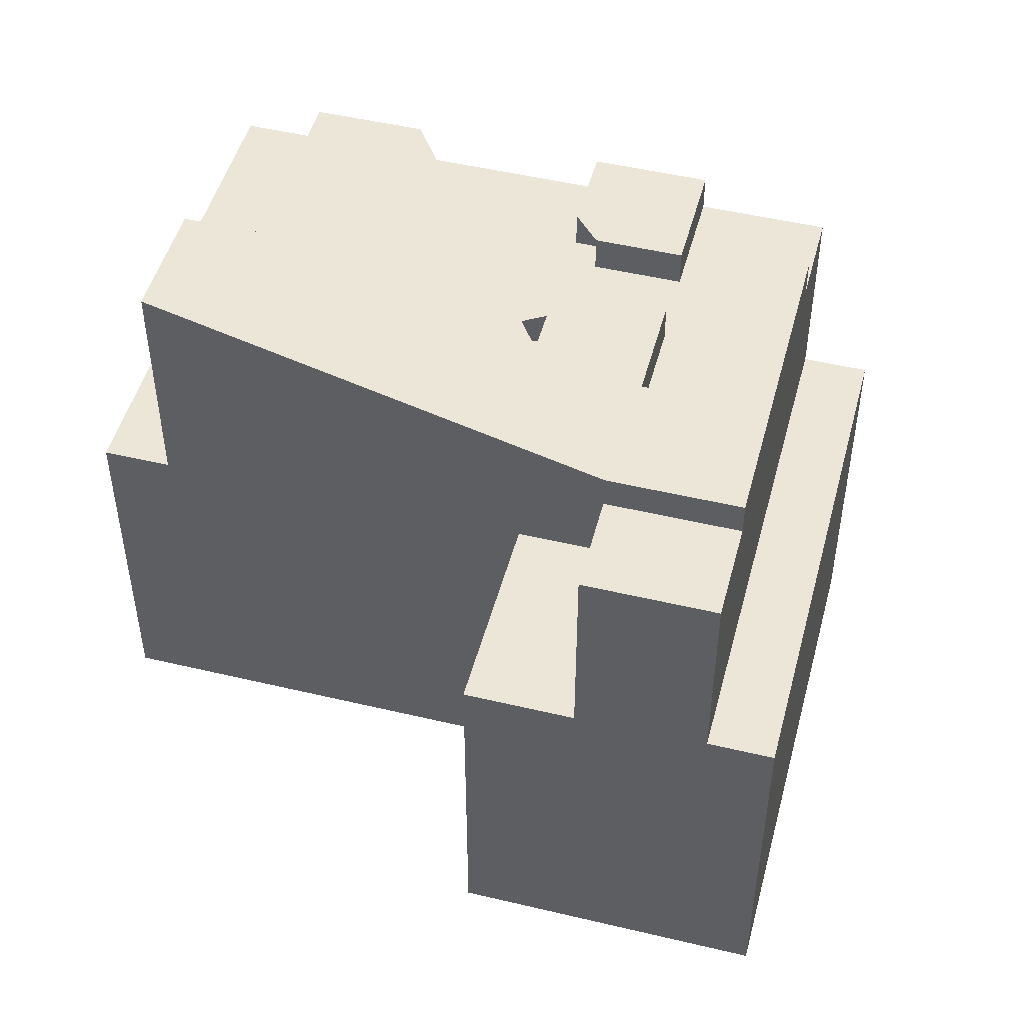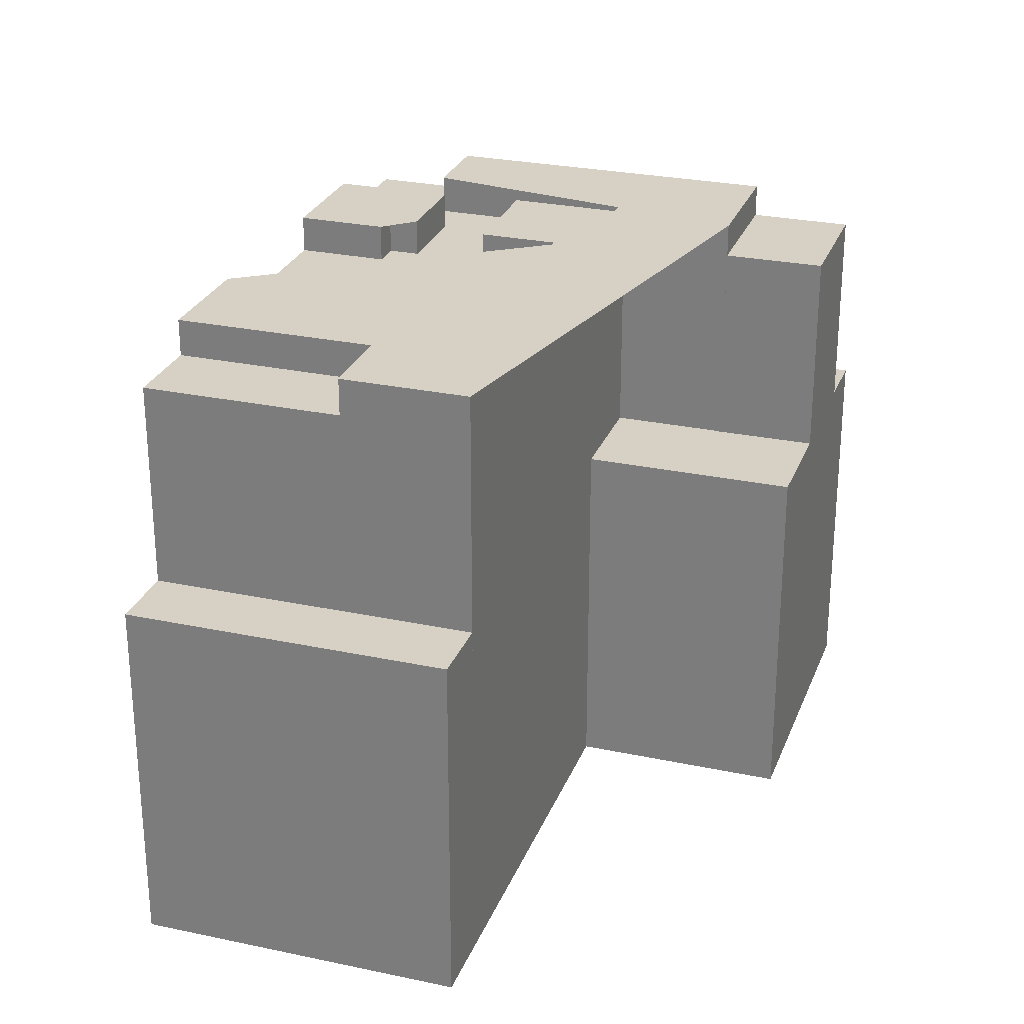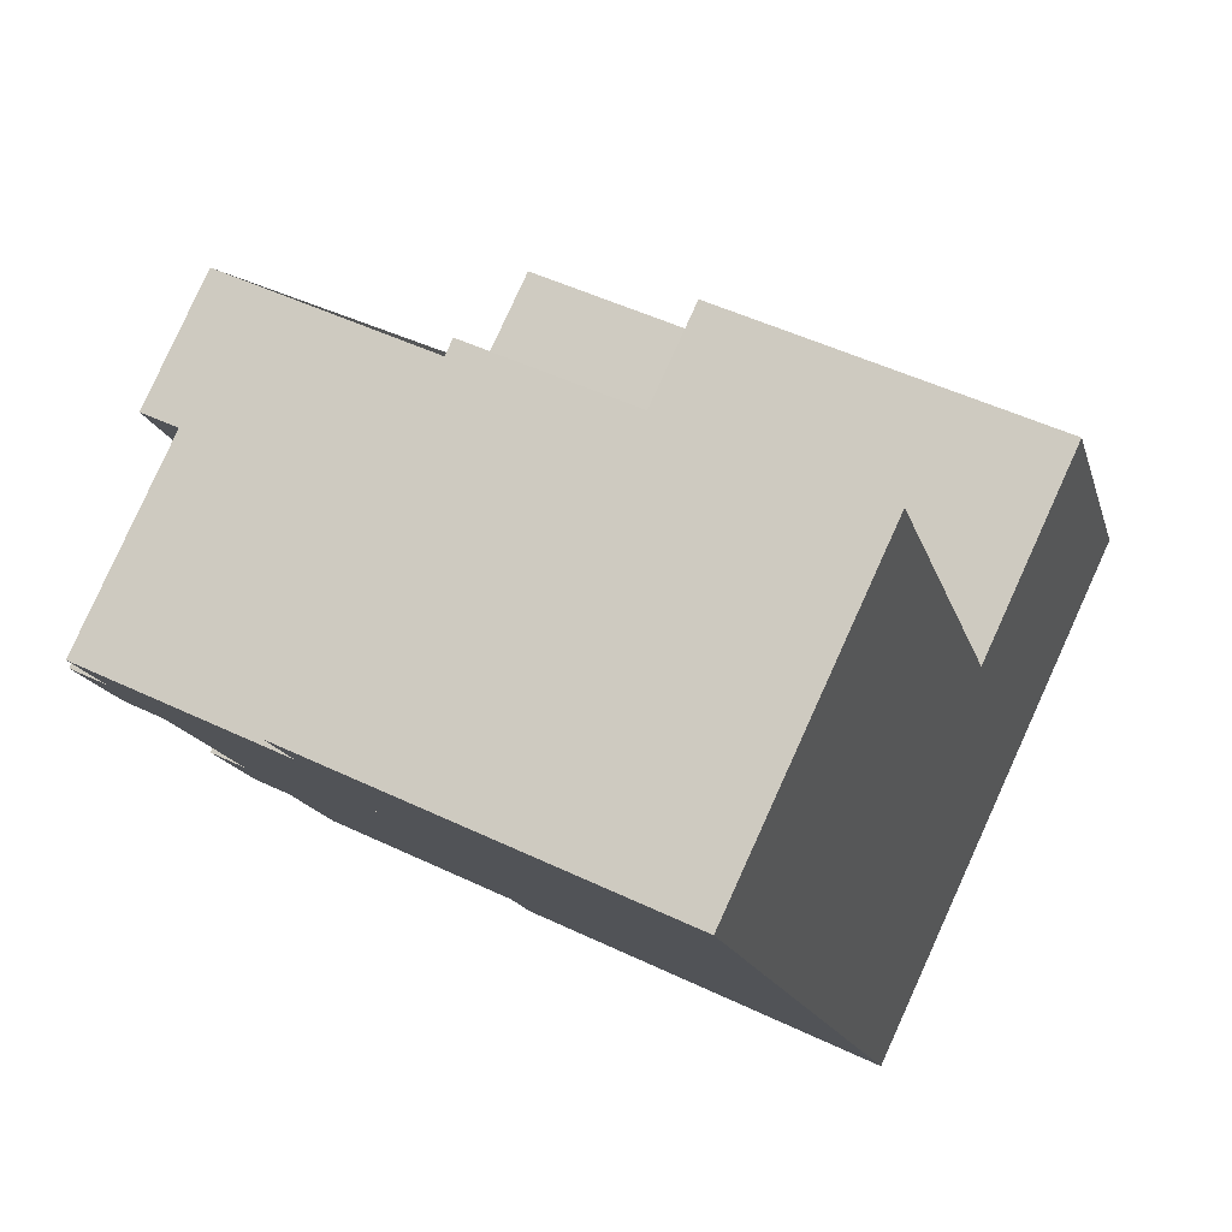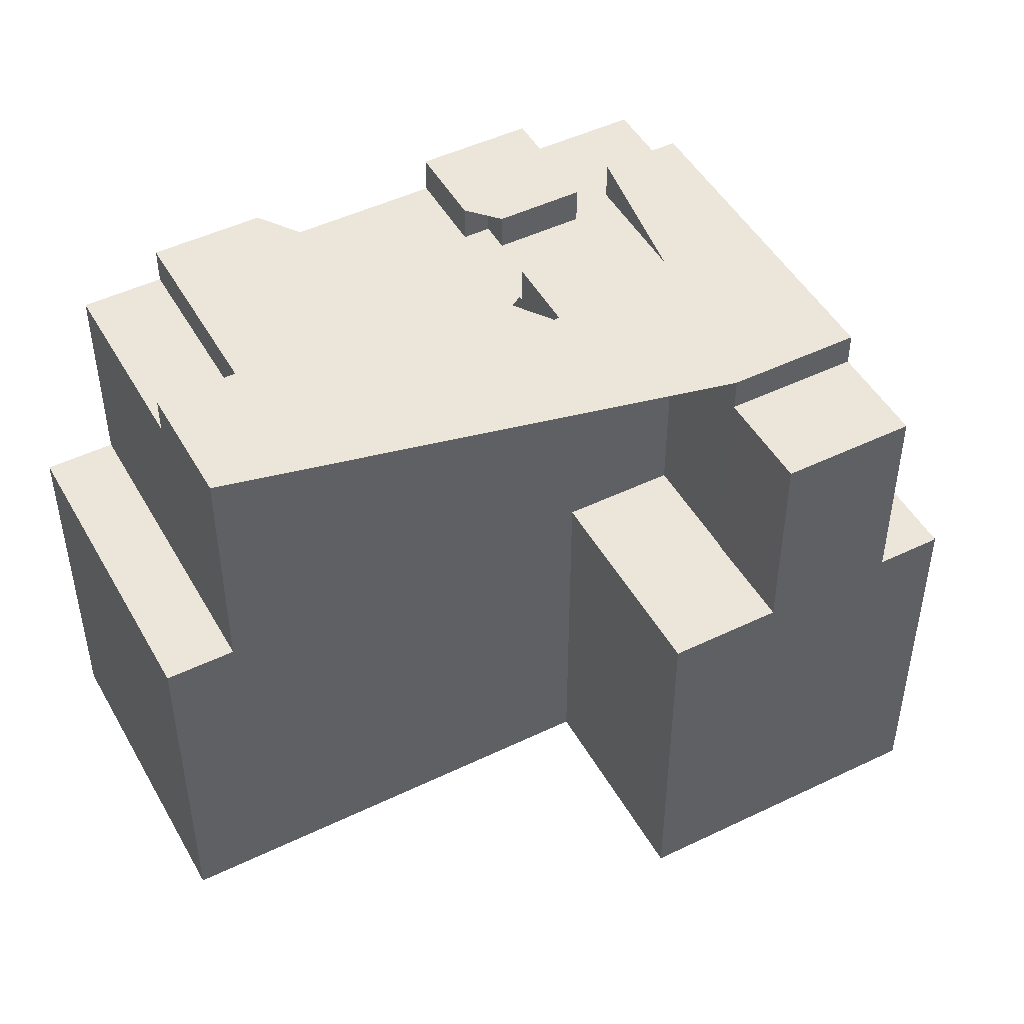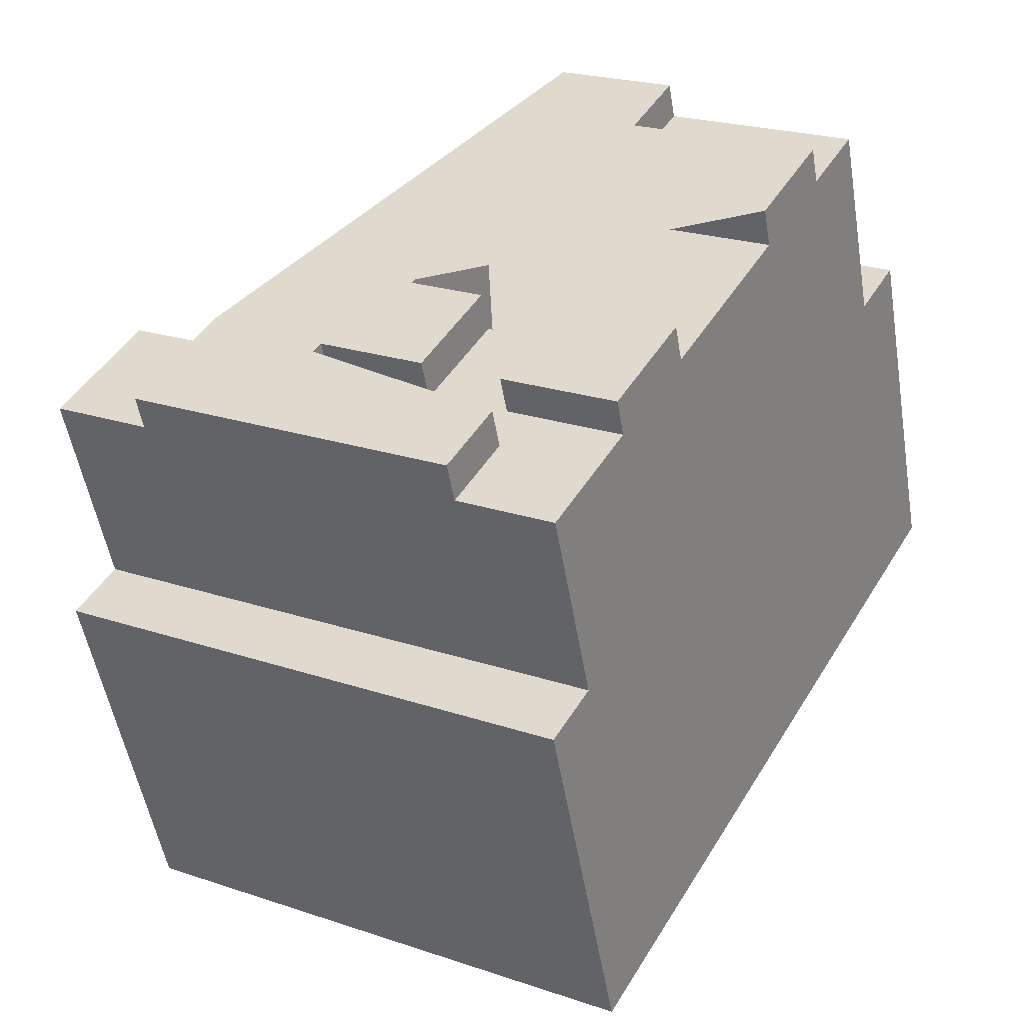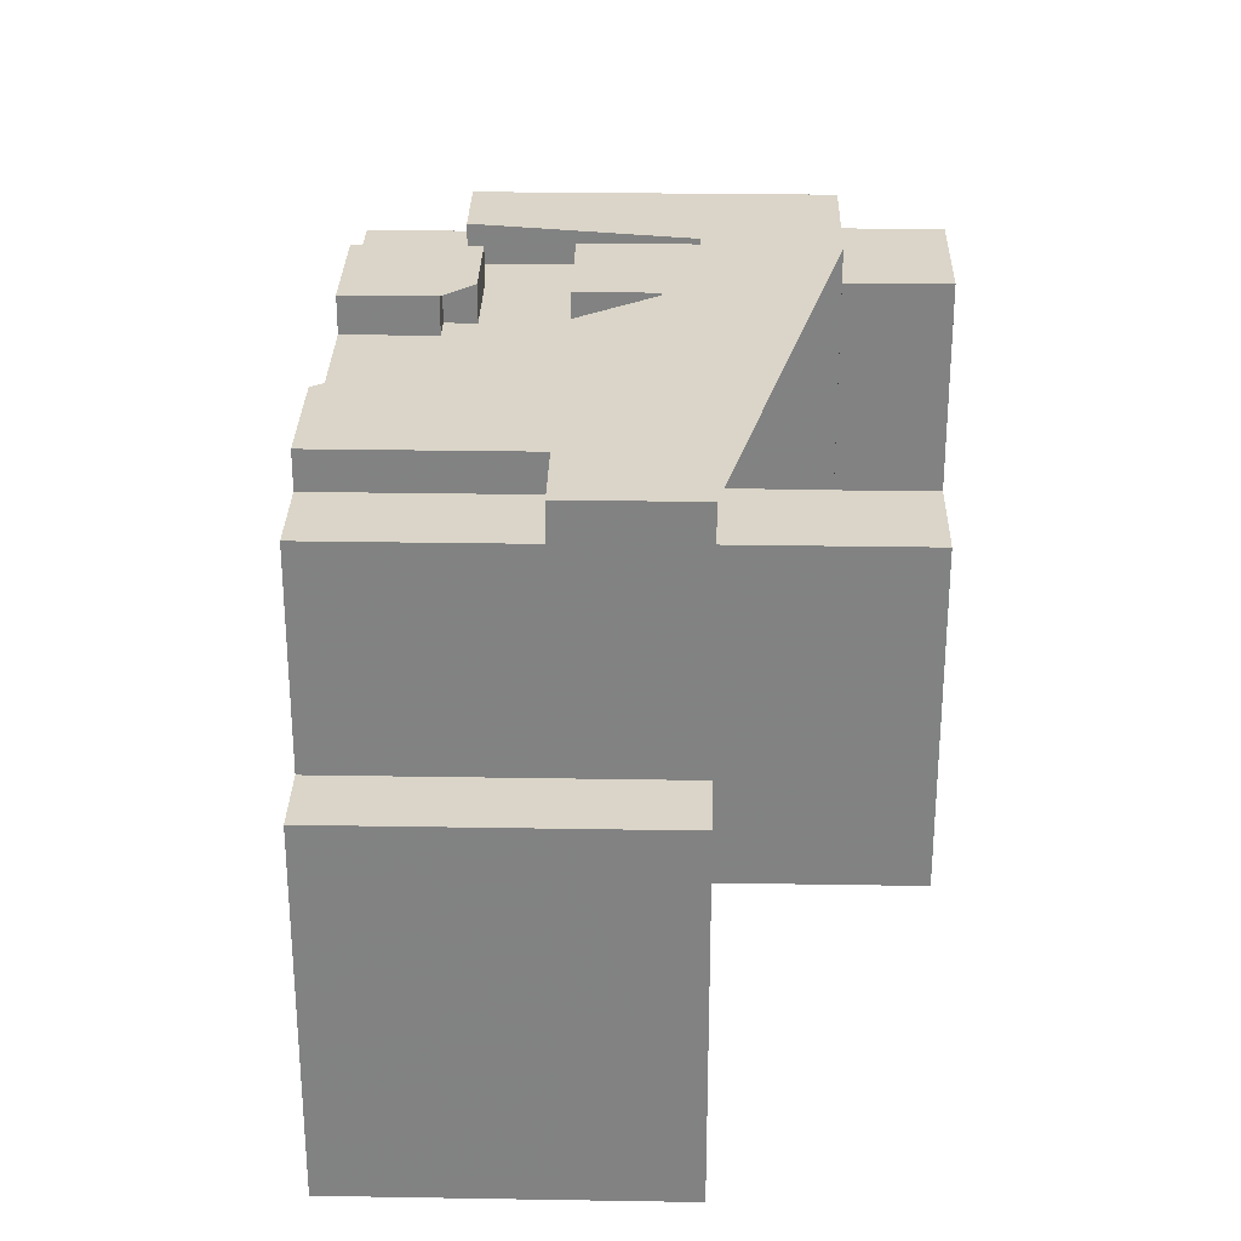
<metadata>
{"format":"obj","ext":"obj","renderer":"f3d","projection":"perspective","resolution":1024,"background":"white","views":[{"elev":49.0,"azim":75.7,"up":"+Y"},{"elev":27.0,"azim":-10.8,"up":"+Y"},{"elev":48.6,"azim":-61.8,"up":"+Z"},{"elev":48.1,"azim":32.5,"up":"+Y"},{"elev":-51.4,"azim":-170.6,"up":"+Z"},{"elev":29.2,"azim":-27.7,"up":"+Y"}]}
</metadata>
<code>
v 33.98 -258.3 -559.5
v 35.91 -258.3 -563
v 36.29 -258.3 -563.7
v 43.27 -258.3 -559.8
v 49.54 -258.3 -556.3
v 56.42 -258.3 -552.5
v 69.76 -258.3 -545
v 67.47 -258.3 -540.9
v 62.91 -258.3 -532.7
v 59.78 -258.3 -527.1
v 59.02 -258.3 -525.8
v 58.75 -258.3 -525.9
v 45.68 -258.3 -533.2
v 44.84 -258.3 -531.7
v 32.25 -258.3 -509.1
v 31 -258.3 -506.9
v 29.81 -258.3 -504.7
v 22.93 -258.3 -508.6
v 22.37 -258.3 -508.9
v 16.66 -258.3 -512
v 9.684 -258.3 -515.9
v 12.13 -258.3 -520.3
v 14.94 -258.3 -525.4
v 18.84 -258.3 -532.4
v 28.55 -258.3 -527
v 29.43 -258.3 -528.5
v 30.36 -258.3 -528
v 30.98 -258.3 -529.1
v 37.59 -258.3 -525.4
v 38.41 -258.3 -526.9
v 34.39 -258.3 -529.1
v 38.1 -258.3 -535.8
v 31.84 -258.3 -539.3
v 32.77 -258.3 -540.9
v 38.24 -258.3 -537.9
v 42.11 -258.3 -544.8
v 48.98 -258.3 -541
v 50.53 -258.3 -543.8
v 37.42 -258.3 -551.1
v 40.21 -258.3 -556.1
v 24.93 -258.3 -543.3
v 25.54 -258.3 -544.4
v 29.57 -258.3 -551.6
v 28.13 -258.3 -532.6
v 24.4 -232.6 -513.5
v 32.25 -232.6 -509.1
v 31 -232.6 -506.9
v 29.81 -232.6 -504.7
v 22.93 -232.6 -508.6
v 22.37 -232.6 -508.9
v 16.66 -232.6 -512
v 9.684 -232.6 -515.9
v 12.13 -232.6 -520.3
v 27.22 -218 -518.5
v 24.4 -218 -513.5
v 12.13 -218 -520.3
v 14.94 -218 -525.4
v 56.64 -232.4 -536.2
v 56.61 -232.4 -536.2
v 62.91 -232.4 -532.7
v 59.78 -232.4 -527.1
v 59.02 -232.4 -525.8
v 58.75 -232.4 -525.9
v 45.68 -232.4 -533.2
v 49.56 -232.4 -540.2
v 38.24 -231.8 -537.9
v 43.03 -231.8 -535.2
v 38.41 -231.8 -526.9
v 34.39 -231.8 -529.1
v 38.1 -231.8 -535.8
v 31.84 -231.8 -539.3
v 32.77 -231.8 -540.9
v 67.47 -217.8 -540.9
v 62.91 -217.8 -532.7
v 56.61 -217.8 -536.2
v 56.64 -217.8 -536.2
v 61.2 -217.8 -544.4
v 36.96 -215.6 -547.5
v 33.89 -215.6 -542
v 32.01 -215.6 -543
v 31.05 -215.6 -541.3
v 25.54 -215.6 -544.4
v 29.57 -215.6 -551.6
v 61.2 -215.4 -544.4
v 56.64 -215.4 -536.2
v 49.56 -215.4 -540.2
v 45.68 -215.4 -533.2
v 44.84 -215.4 -531.7
v 32.25 -215.4 -509.1
v 24.4 -215.4 -513.5
v 27.22 -215.4 -518.5
v 14.94 -215.4 -525.4
v 18.84 -215.4 -532.4
v 28.55 -215.4 -527
v 29.43 -215.4 -528.5
v 30.36 -215.4 -528
v 30.98 -215.4 -529.1
v 37.59 -215.4 -525.4
v 38.41 -215.4 -526.9
v 43.03 -215.4 -535.2
v 38.24 -215.4 -537.9
v 42.11 -215.4 -544.8
v 48.98 -215.4 -541
v 50.53 -215.4 -543.8
v 37.42 -215.4 -551.1
v 40.21 -215.4 -556.1
v 40.21 -218.2 -556.1
v 37.42 -218.2 -551.1
v 50.53 -218.2 -543.8
v 48.98 -218.2 -541
v 42.11 -218.2 -544.8
v 38.24 -218.2 -537.9
v 32.77 -218.2 -540.9
v 31.84 -218.2 -539.3
v 28.13 -218.2 -532.6
v 34.39 -218.2 -529.1
v 38.41 -218.2 -526.9
v 37.59 -218.2 -525.4
v 30.98 -218.2 -529.1
v 30.36 -218.2 -528
v 29.43 -218.2 -528.5
v 28.55 -218.2 -527
v 18.84 -218.2 -532.4
v 24.93 -218.2 -543.3
v 25.54 -218.2 -544.4
v 31.05 -218.2 -541.3
v 32.01 -218.2 -543
v 33.89 -218.2 -542
v 36.96 -218.2 -547.5
v 29.57 -218.2 -551.6
v 33.98 -218.2 -559.5
v 43.27 -232.1 -559.8
v 49.54 -232.1 -556.3
v 56.42 -232.1 -552.5
v 69.76 -232.1 -545
v 67.47 -232.1 -540.9
v 61.2 -232.1 -544.4
v 40.21 -232.1 -556.1
v 33.98 -232.1 -559.5
v 35.91 -232.1 -563
v 36.29 -232.1 -563.7
g CityEngineShapeMaterial_765
f 2 1 40 39 38 37 36 35 34 33 32 31 30 29 28 27 26 25 24 23 22 21 20 19 18 17 16 15 14 13 12 11 10 9 8 7 6 5 4 3
f 25 26 27 28 29 30 31 44 33 34 35 36 37 38 39 40 1 43 42 41 24
f 46 45 53 52 51 50 49 48 47
f 55 54 57 56
f 59 58 65 64 63 62 61 60
f 67 66 72 71 70 69 68
f 74 73 77 76 75
f 79 78 83 82 81 80
f 85 84 106 105 104 103 102 101 100 99 98 97 96 95 94 93 92 91 90 89 88 87 86
f 108 107 131 130 129 128 127 126 125 124 123 122 121 120 119 118 117 116 115 114 113 112 111 110 109
f 133 132 141 140 139 138 137 136 135 134
f 139 138 107 131
f 138 137 84 106
f 137 136 73 77
f 130 129 78 83
f 129 128 79 78
f 80 127 128 79
f 127 126 81 80
f 82 125 126 81
f 123 122 94 93
f 95 121 122 94
f 121 120 96 95
f 97 119 120 96
f 119 118 98 97
f 99 117 118 98
f 102 111 112 101
f 111 110 103 102
f 104 109 110 103
f 105 108 109 104
f 106 107 108 105
f 77 76 85 84
f 113 72 66 112
f 72 71 114 113
f 69 68 117 116
f 100 67 68 99
f 101 66 67 100
f 86 65 58 85
f 65 64 87 86
f 75 59 60 74
f 76 58 59 75
f 92 57 54 91
f 91 54 55 90
f 56 53 45 55
f 90 45 46 89
f 124 41 24 123
f 125 42 41 124
f 83 43 42 82
f 131 1 43 130
f 33 44 115 114
f 44 31 116 115
f 140 2 1 139
f 141 3 2 140
f 3 4 132 141
f 4 5 133 132
f 5 6 134 133
f 6 7 135 134
f 7 8 136 135
f 8 9 74 73
f 9 10 61 60
f 10 11 62 61
f 63 12 11 62
f 64 13 12 63
f 13 14 88 87
f 14 15 89 88
f 15 16 47 46
f 16 17 48 47
f 49 18 17 48
f 50 19 18 49
f 51 20 19 50
f 52 21 20 51
f 53 22 21 52
f 57 23 22 56
f 93 24 23 92
f 24 25 122 123
f 121 26 25 122
f 26 27 120 121
f 119 28 27 120
f 28 29 118 119
f 117 30 29 118
f 69 31 30 68
f 70 32 31 69
f 71 33 32 70
f 72 34 33 71
f 34 35 66 72
f 111 36 35 112
f 36 37 110 111
f 109 38 37 110
f 108 39 38 109
f 107 40 39 108
f 139 1 40 138

</code>
